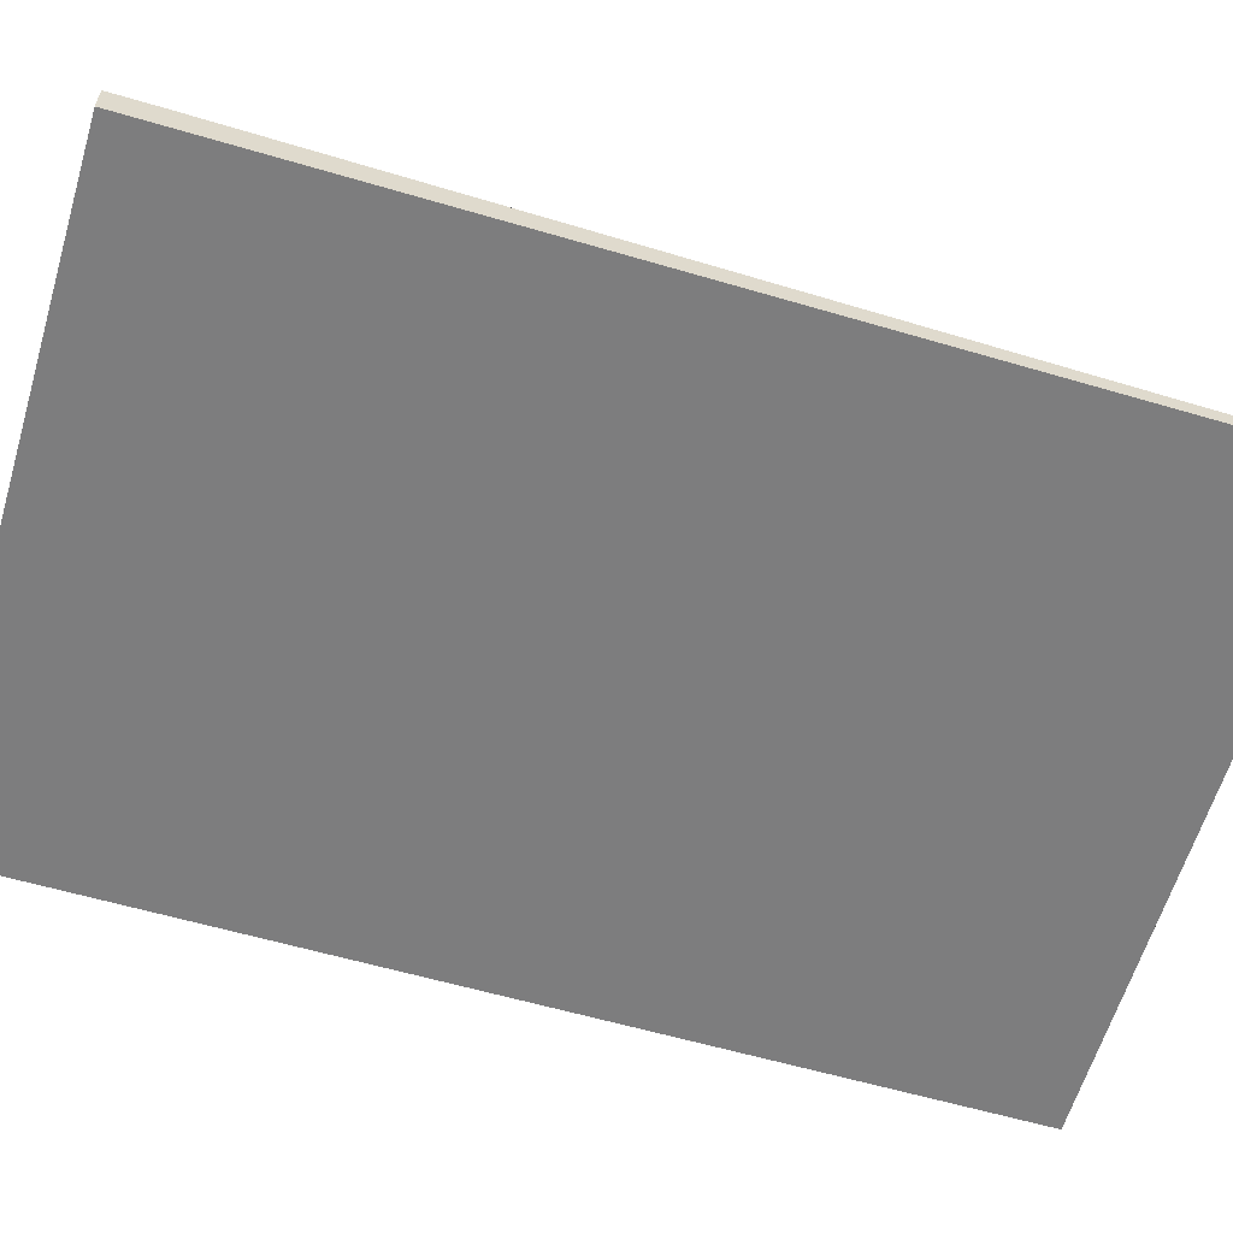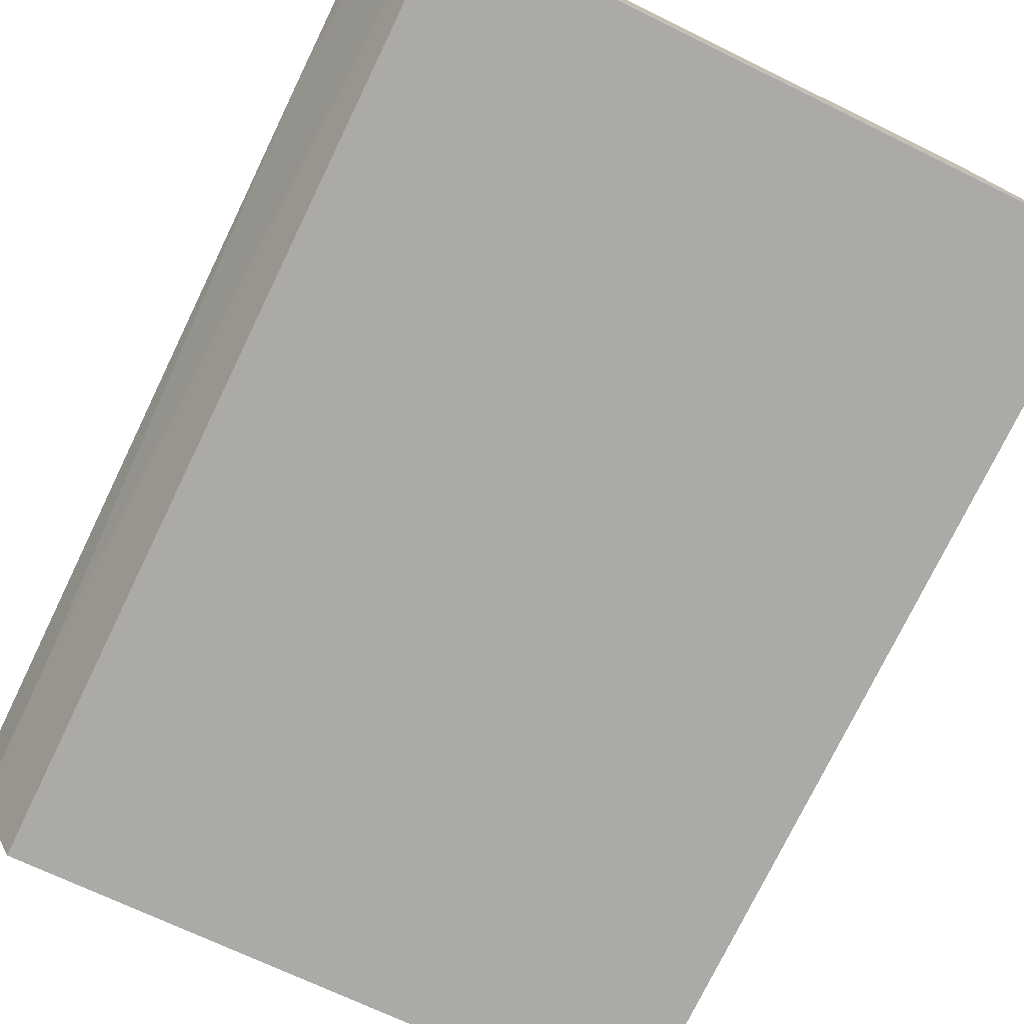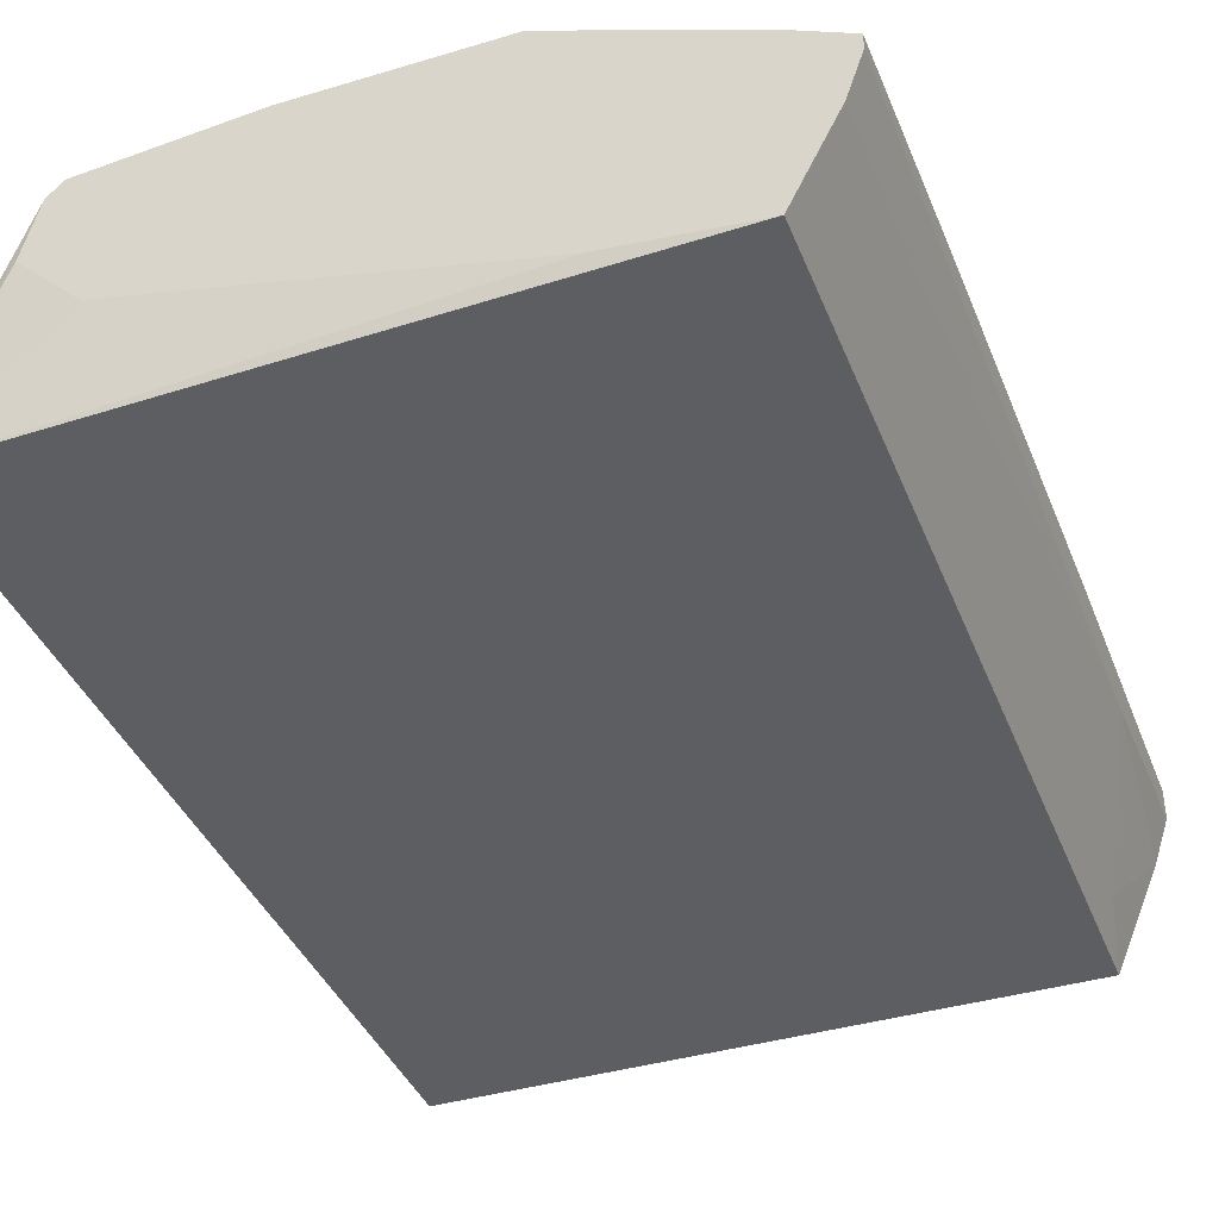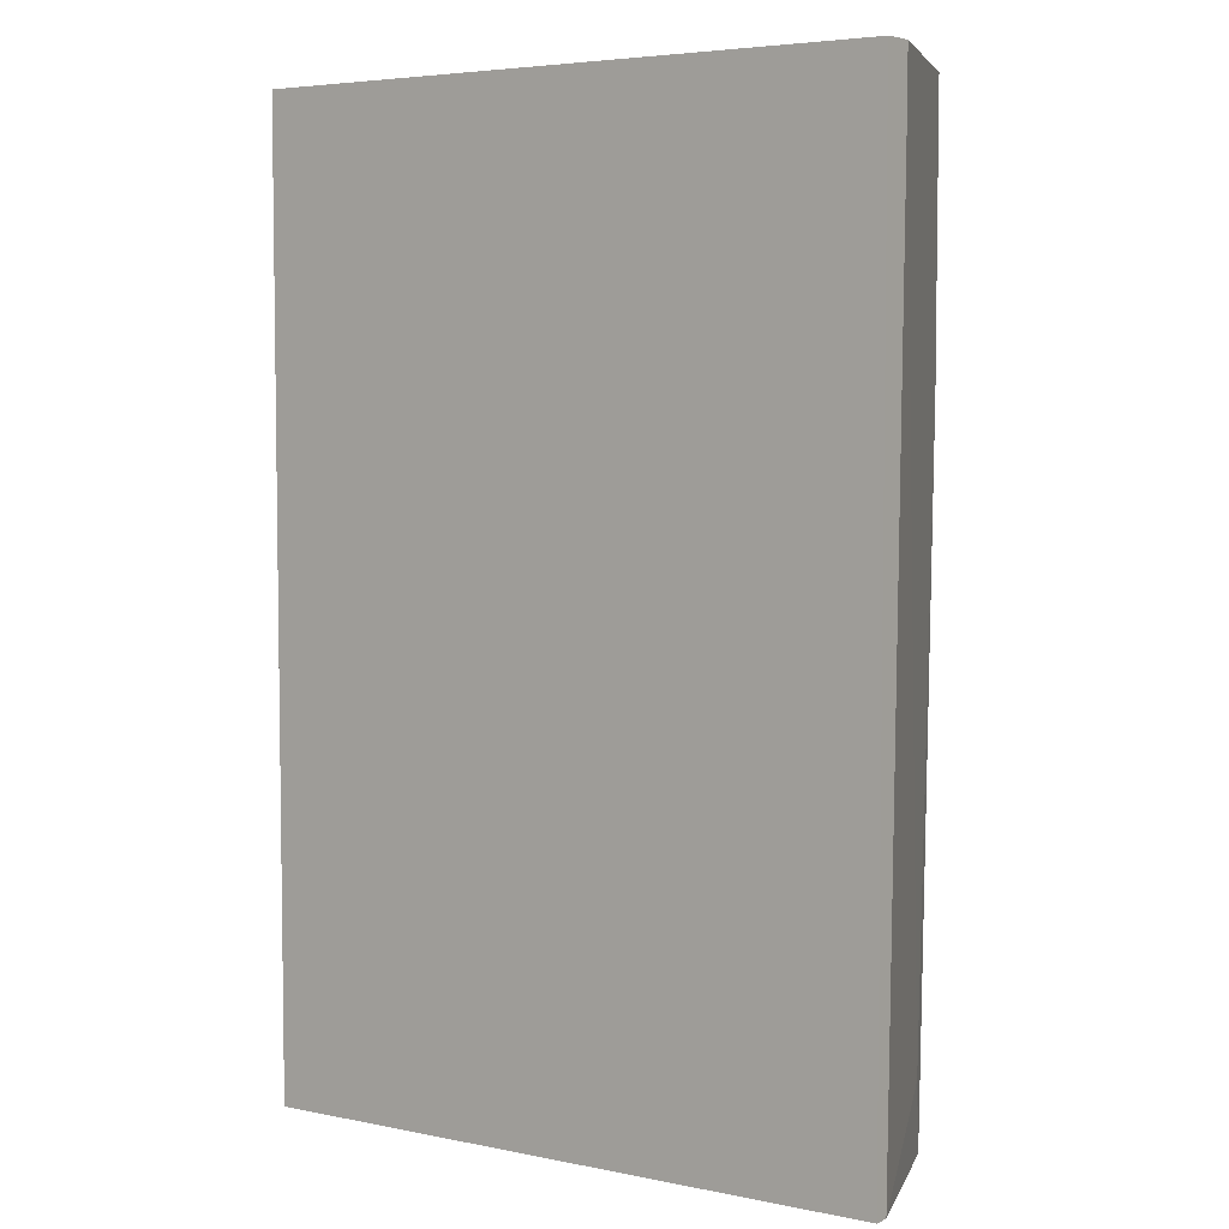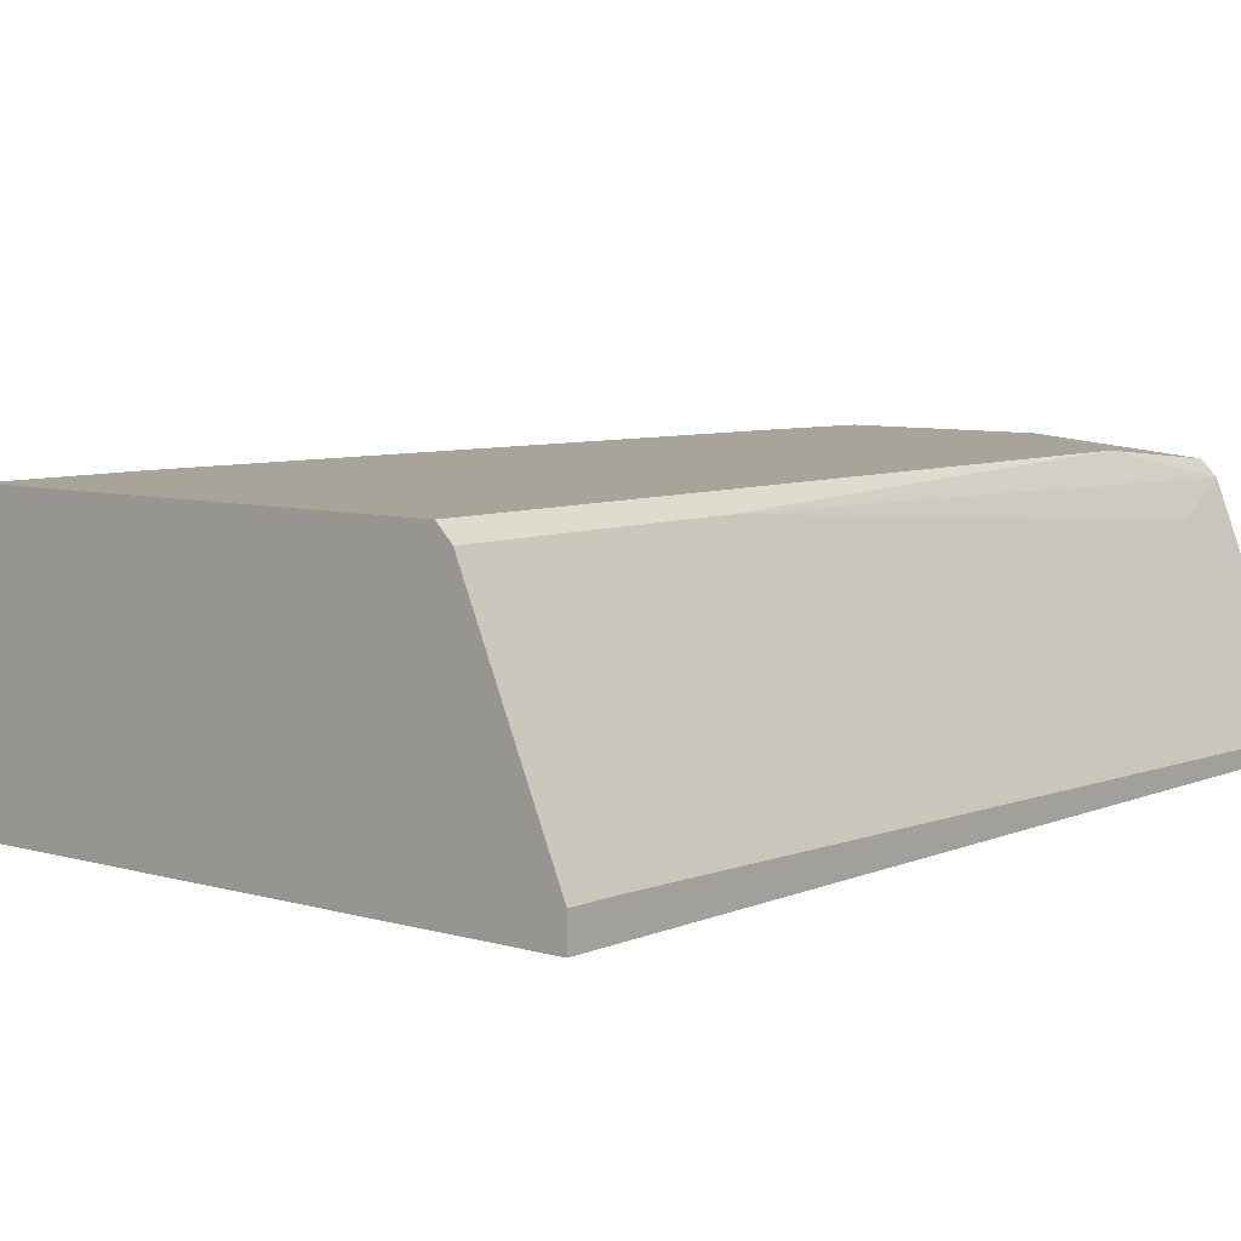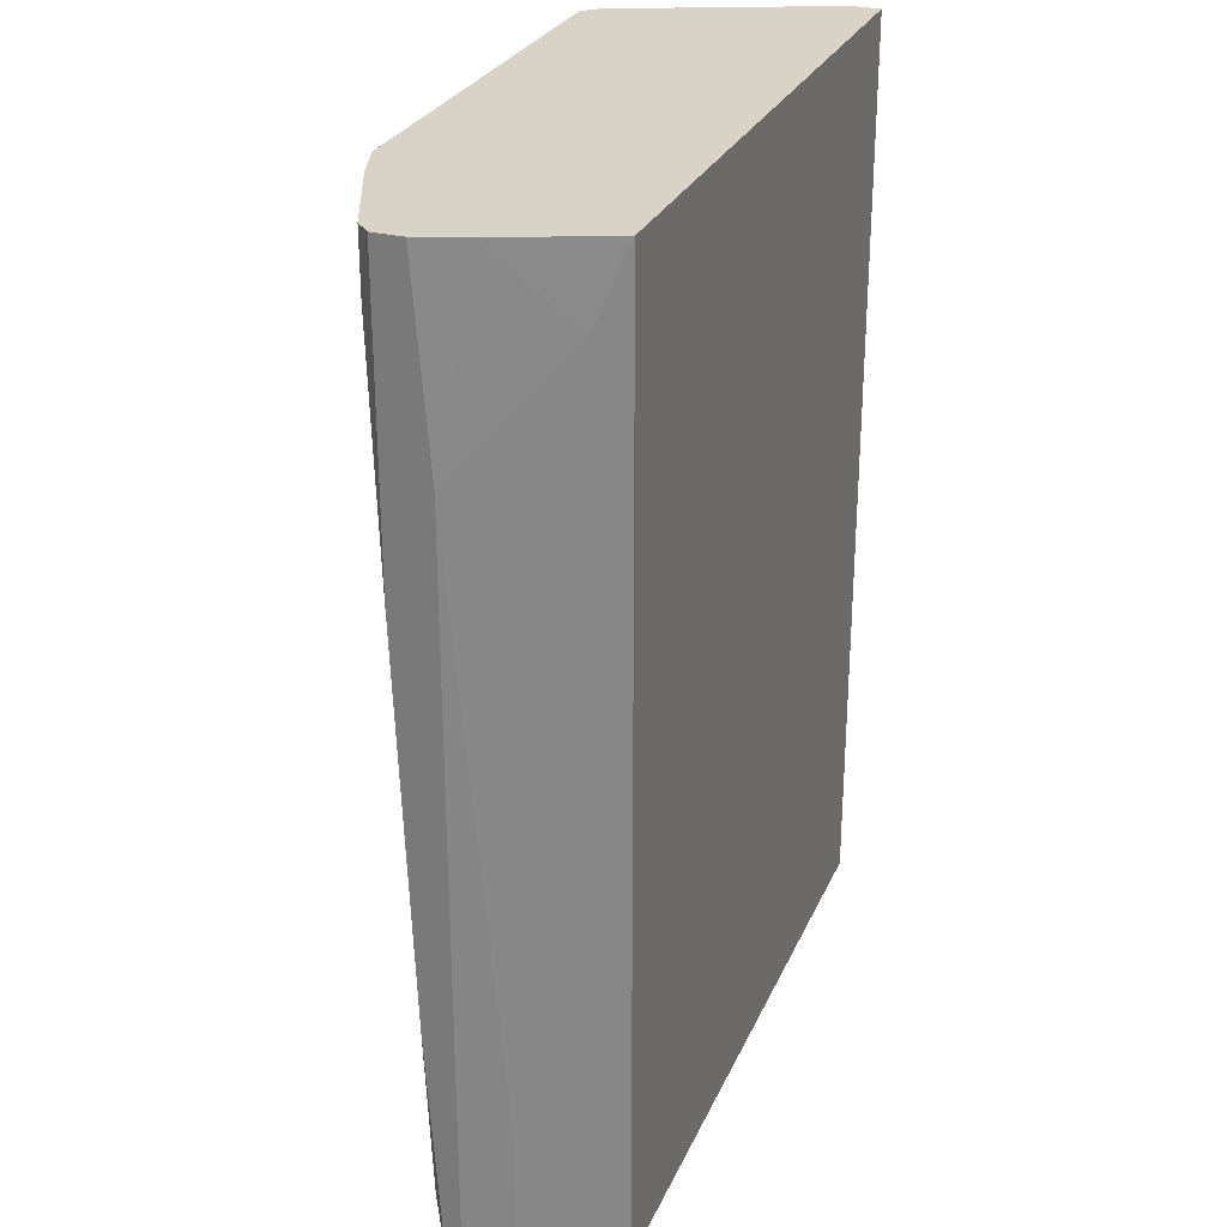
<metadata>
{"format":"obj","ext":"obj","renderer":"f3d","projection":"perspective","resolution":1024,"background":"white","views":[{"elev":-59.1,"azim":-106.9,"up":"+Z"},{"elev":-76.0,"azim":154.1,"up":"+Z"},{"elev":-39.4,"azim":20.4,"up":"+Z"},{"elev":5.4,"azim":-143.7,"up":"+Y"},{"elev":7.2,"azim":-140.2,"up":"+Z"},{"elev":28.1,"azim":110.8,"up":"+Y"}]}
</metadata>
<code>
v 0.05267 0.06389 0.02507
v 0.05267 0.06389 0.02085
v 0.05267 0.03643 0.01874
v 0.05267 -0.06906 0.01874
v 0.05267 -0.06906 0.02085
v 0.05267 0.02166 0.02507
v 0.05267 -0.03529 0.02296
v 0.02734 0.01746 0.03562
v 0.02522 -0.06906 0.001858
v 0.02522 -0.06482 0.03351
v 0.02944 0.04277 0.03562
v 0.02944 0.06389 0.03562
v -0.04652 -0.06694 -0.000249
v -0.04652 -0.06694 0.001858
v -0.04652 0.06389 0.003968
v -0.04652 0.06389 -0.000249
v -0.04652 0.05754 0.003968
v 0.0189 -0.06906 0.03562
v 0.04422 0.06389 -0.000253
v 0.04422 -0.06906 -0.000253
v 0.04422 -0.06906 0.02507
v 0.05055 0.05545 0.02718
v 0.05055 -0.04794 0.01241
v 0.05055 0.06389 0.02718
v 0.05055 0.06389 0.01452
v 0.05055 -0.06906 0.01241
v 0.05055 -0.06062 0.02296
v 0.05055 -0.003625 0.02507
v 0.04633 0.05334 0.003971
v -0.03596 -0.05851 0.02718
v -0.03596 -0.06906 0.02296
v 0.021 -0.05427 0.03562
v -0.03385 0.02591 0.03351
v -0.03385 0.06389 0.03351
v -0.03385 -0.06906 0.0314
v -0.02752 -0.06906 0.01452
v -0.03175 -0.04794 0.03562
v -0.03175 0.06389 0.03562
v -0.03175 -0.06906 0.03351
v 0.03156 0.06389 -0.000253
v 0.03578 0.06389 0.03351
v 0.03578 0.05754 0.03351
v 0.03367 -0.06694 -0.000253
v 0.03789 0.02377 0.0314
v -0.00852 -0.06906 0.03562
f 28 22 42
f 43 13 40
f 40 13 16
f 34 40 16
f 40 34 1
f 5 45 39
f 43 40 19
f 40 1 19
f 1 34 12
f 45 5 18
f 12 45 18
f 13 43 20
f 5 39 20
f 43 19 20
f 12 34 38
f 45 12 38
f 39 45 37
f 38 34 37
f 45 38 37
f 16 13 17
f 1 5 3
f 5 20 26
f 20 19 26
f 17 13 14
f 30 17 14
f 20 39 36
f 12 18 8
f 37 34 33
f 34 17 33
f 17 30 33
f 19 1 2
f 1 3 2
f 39 37 35
f 30 14 35
f 36 39 35
f 37 33 35
f 33 30 35
f 5 1 6
f 1 22 6
f 1 12 41
f 3 5 4
f 5 26 4
f 26 3 4
f 34 16 15
f 16 17 15
f 17 34 15
f 13 20 9
f 36 13 9
f 20 36 9
f 19 2 25
f 2 3 25
f 29 19 25
f 3 29 25
f 14 13 31
f 13 36 31
f 35 14 31
f 36 35 31
f 18 5 21
f 5 27 21
f 10 18 21
f 27 10 21
f 26 19 23
f 3 26 23
f 19 29 23
f 29 3 23
f 12 8 11
f 41 12 11
f 22 1 24
f 1 41 24
f 41 22 24
f 8 18 32
f 18 10 32
f 10 8 32
f 27 5 7
f 5 6 7
f 6 27 7
f 44 8 28
f 10 27 28
f 8 10 28
f 27 6 28
f 6 22 28
f 8 44 42
f 22 41 42
f 11 8 42
f 41 11 42
f 44 28 42

</code>
